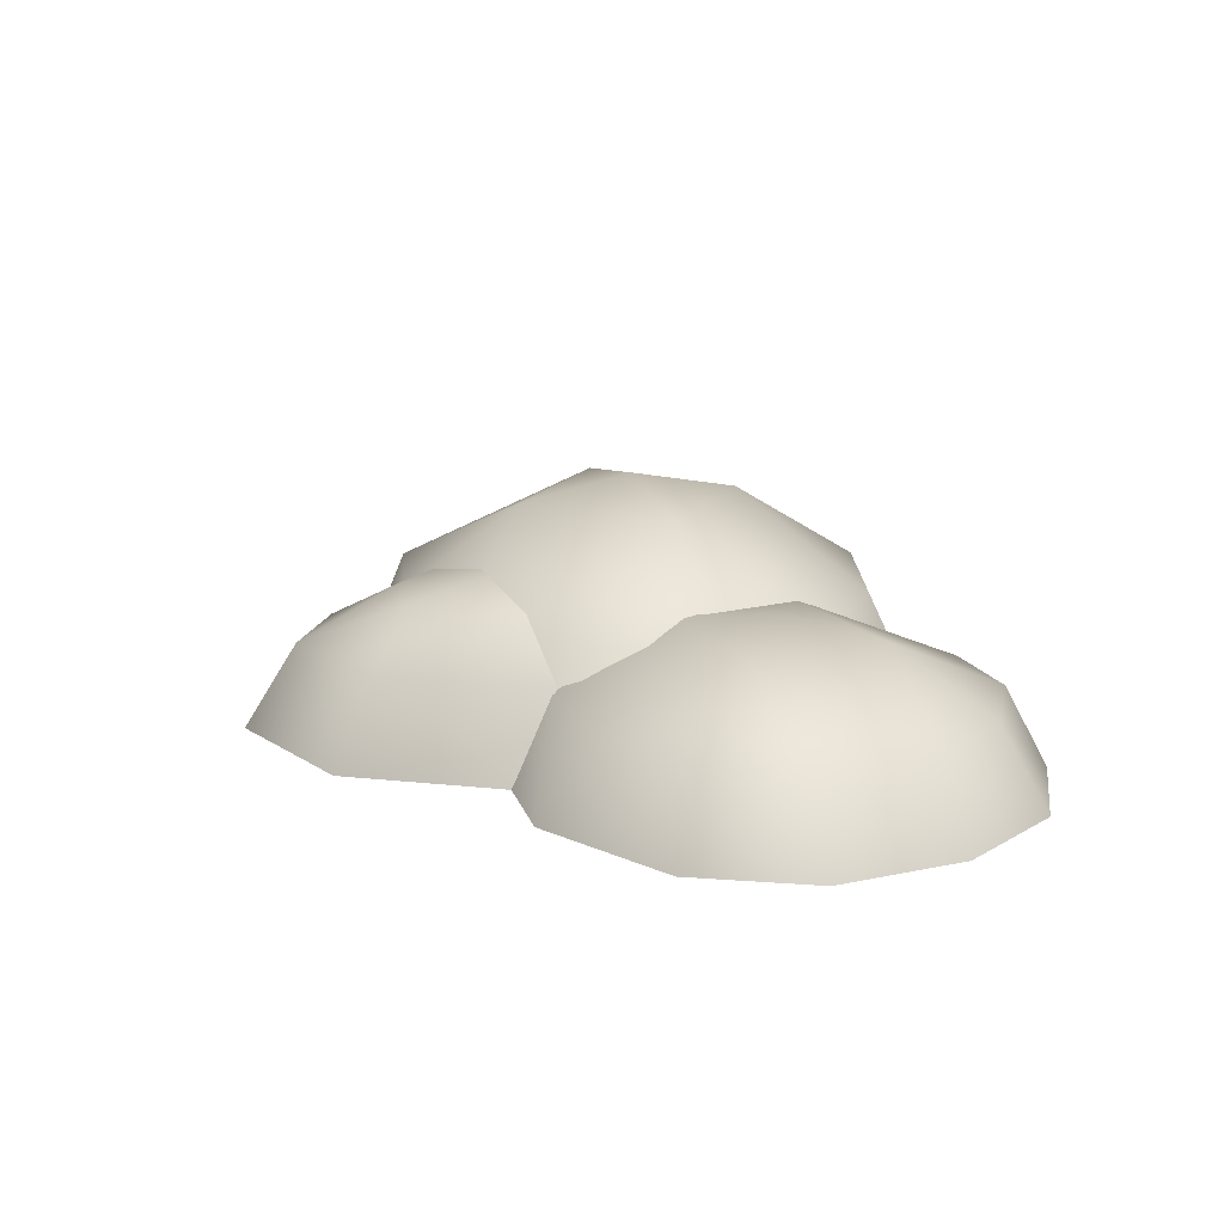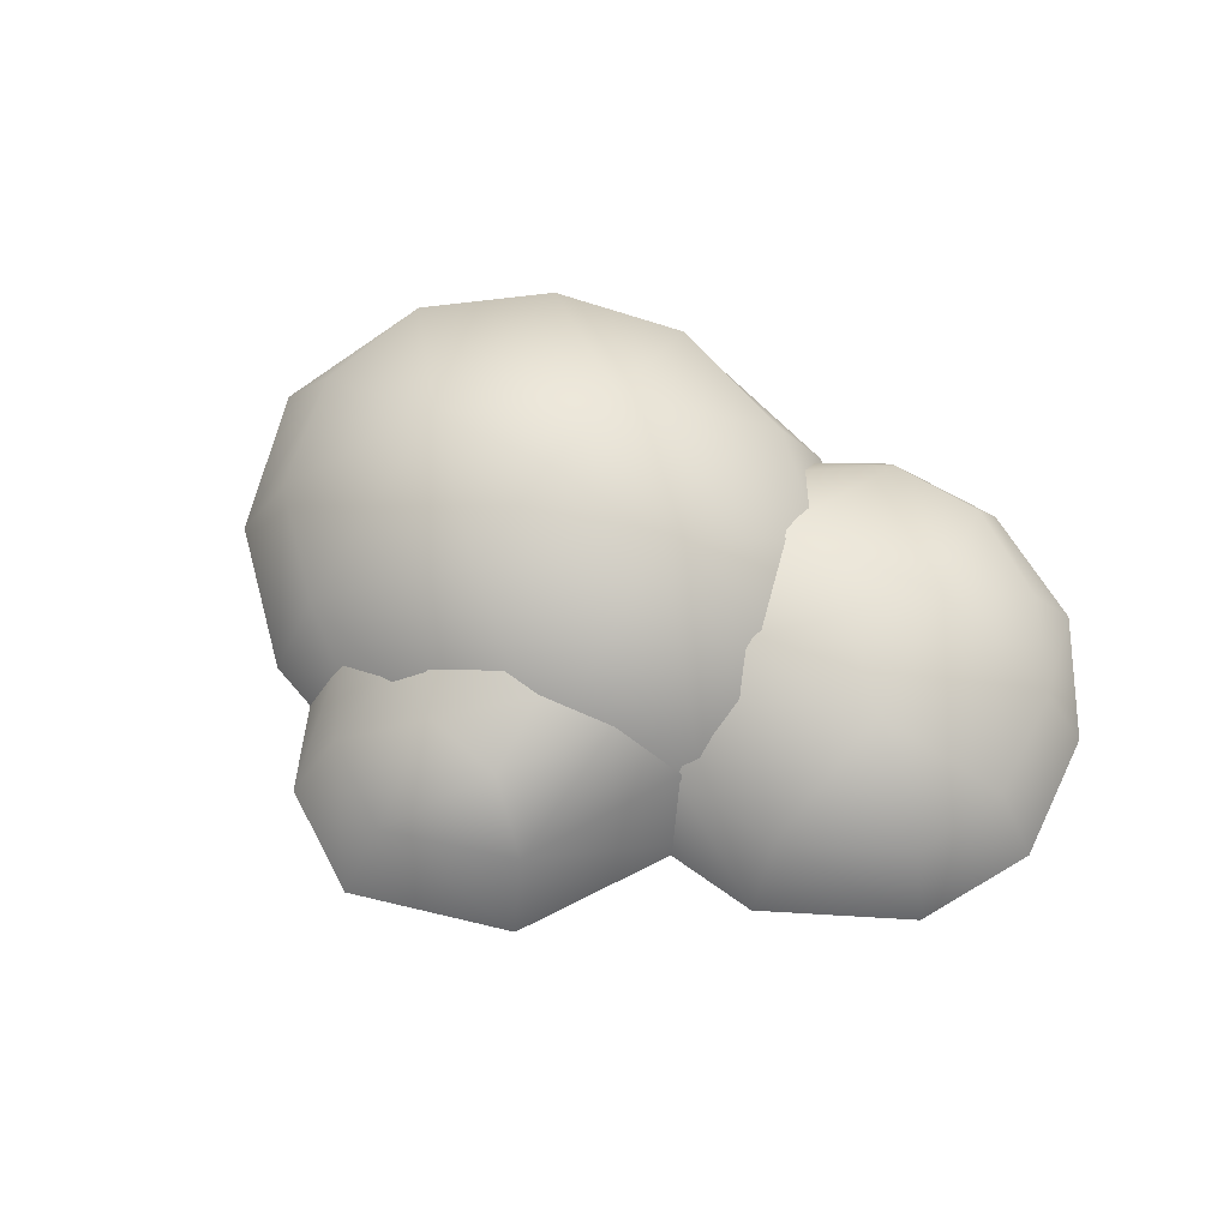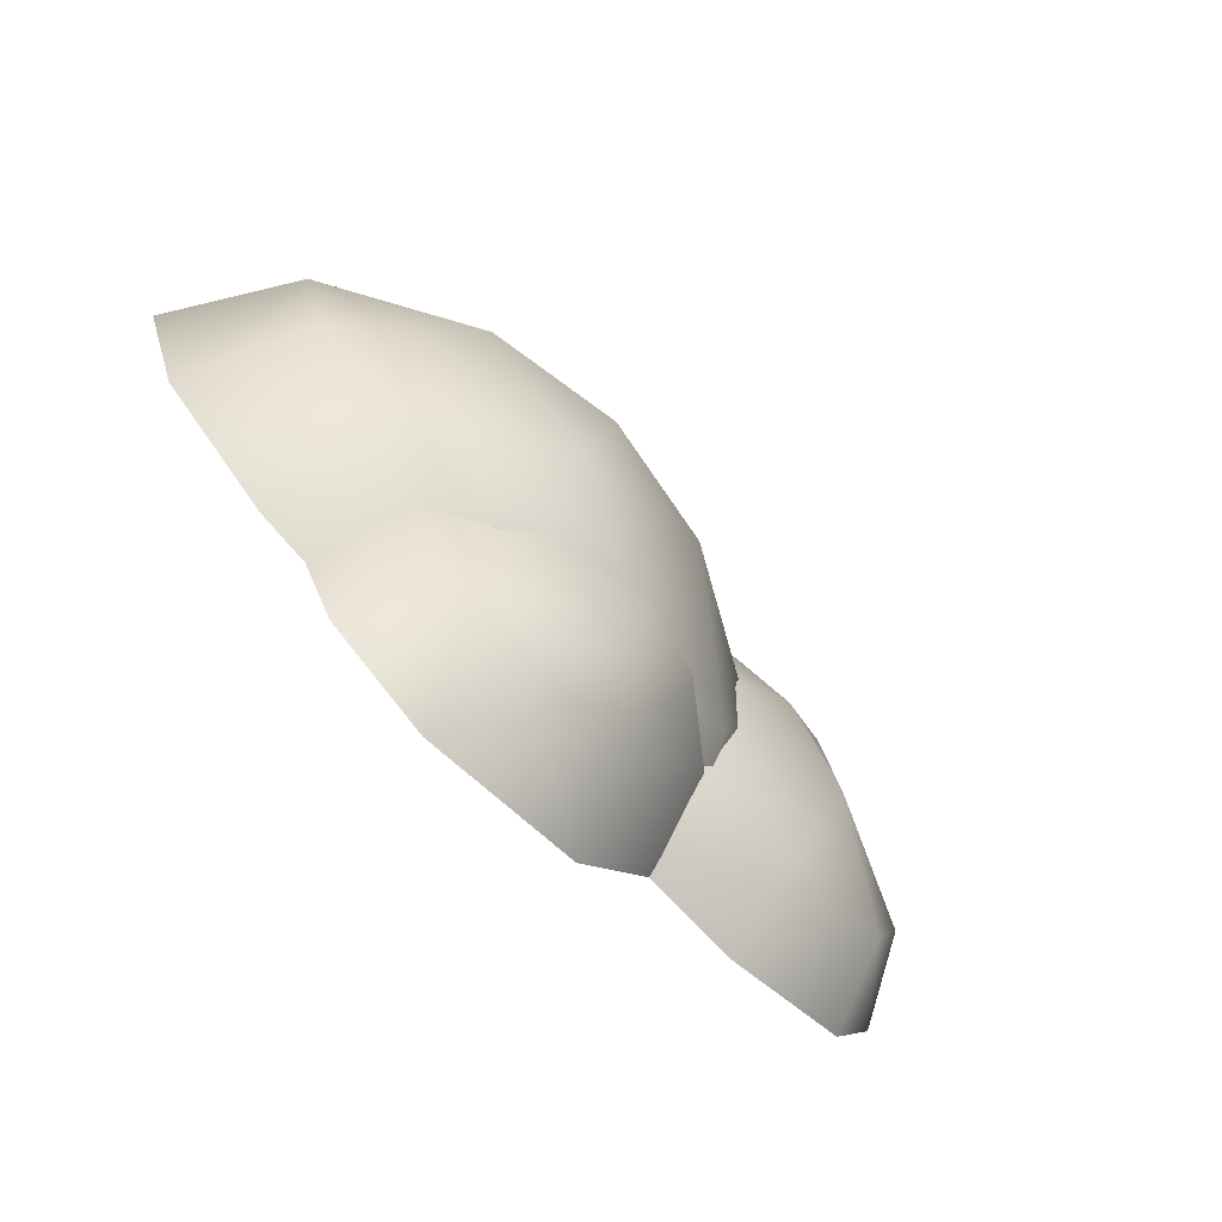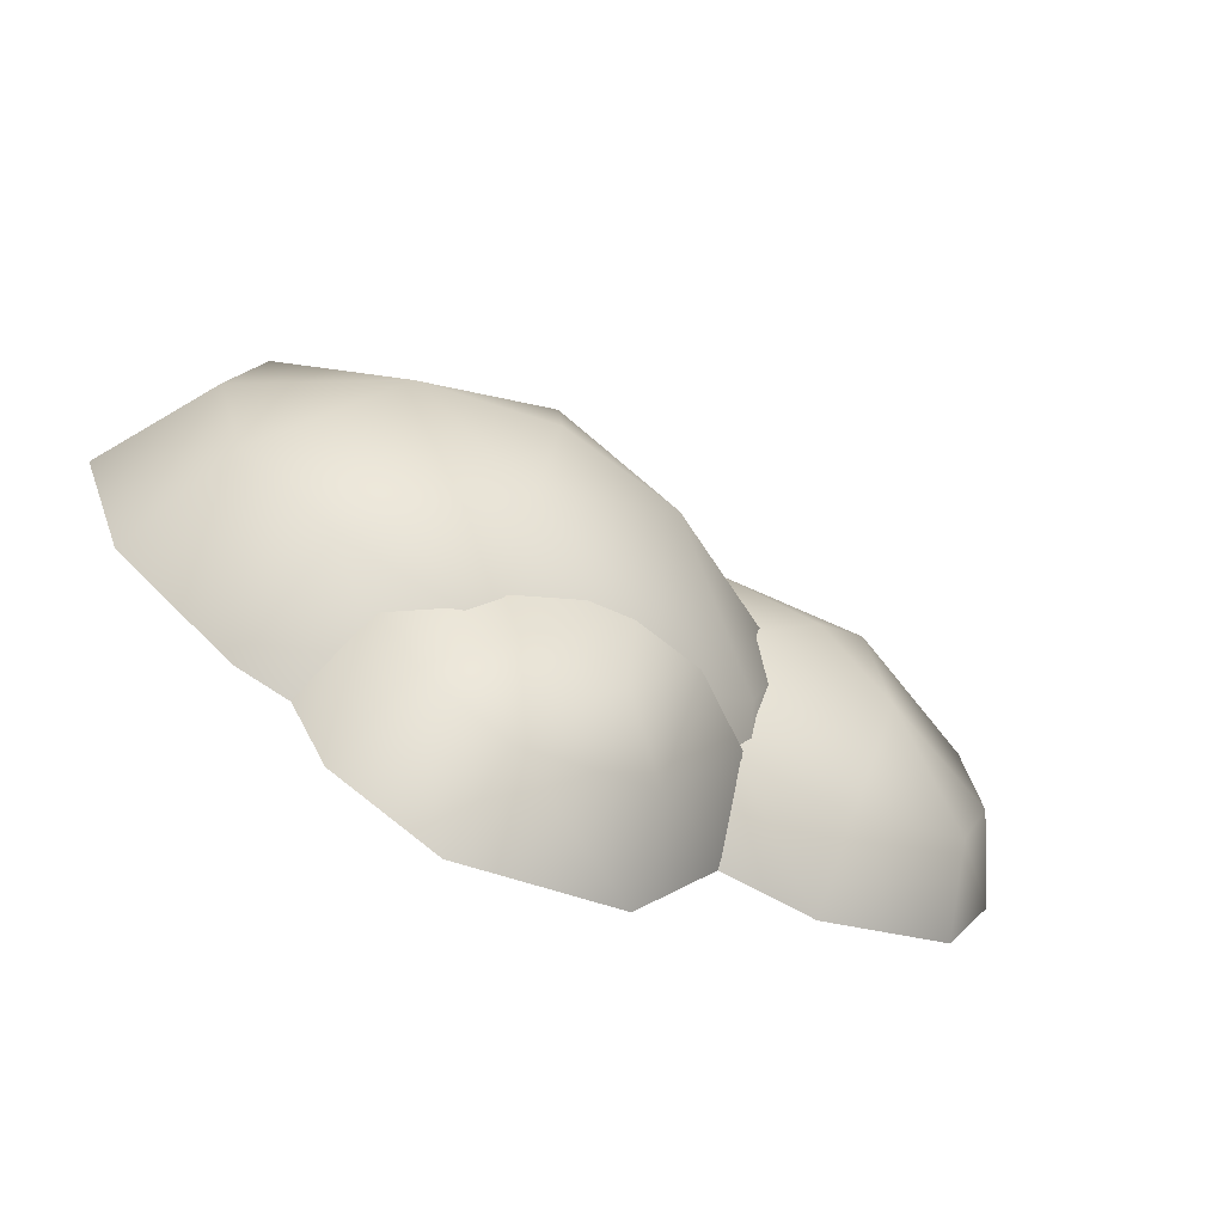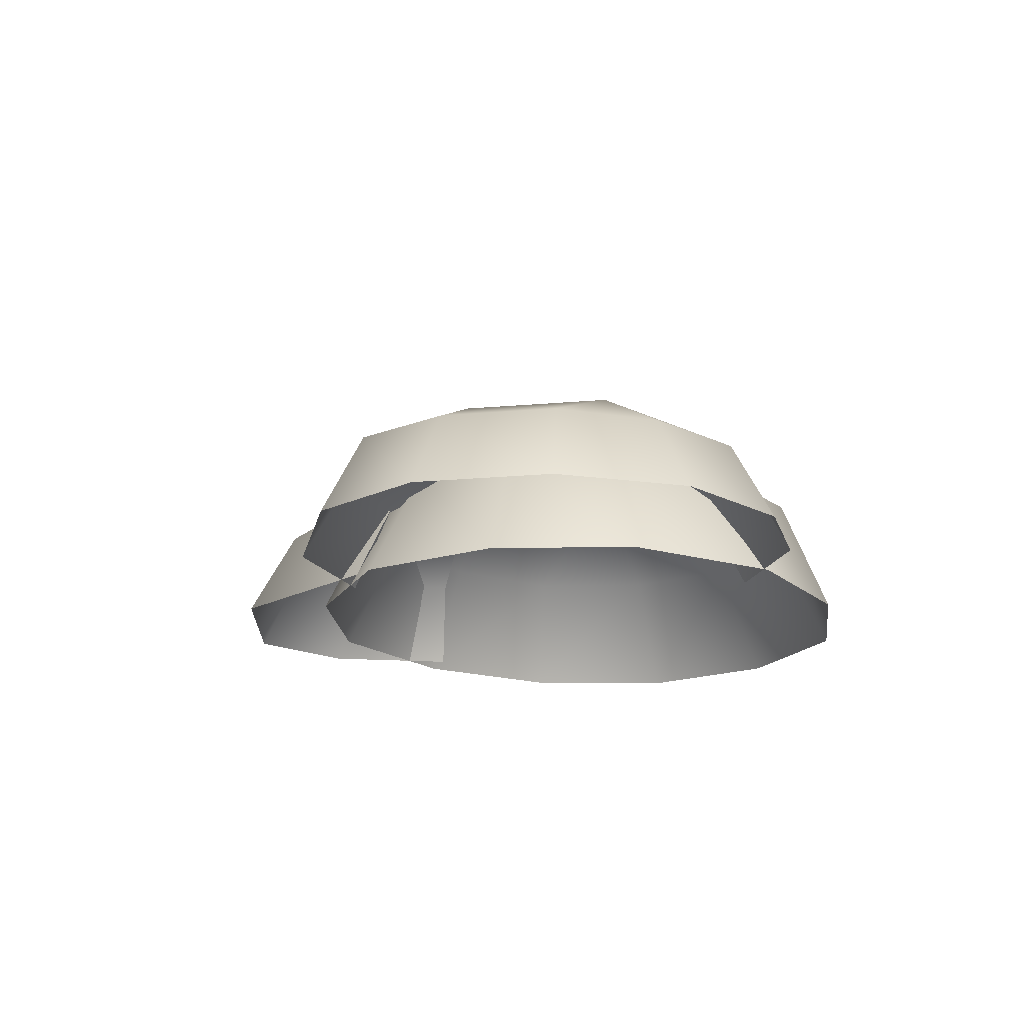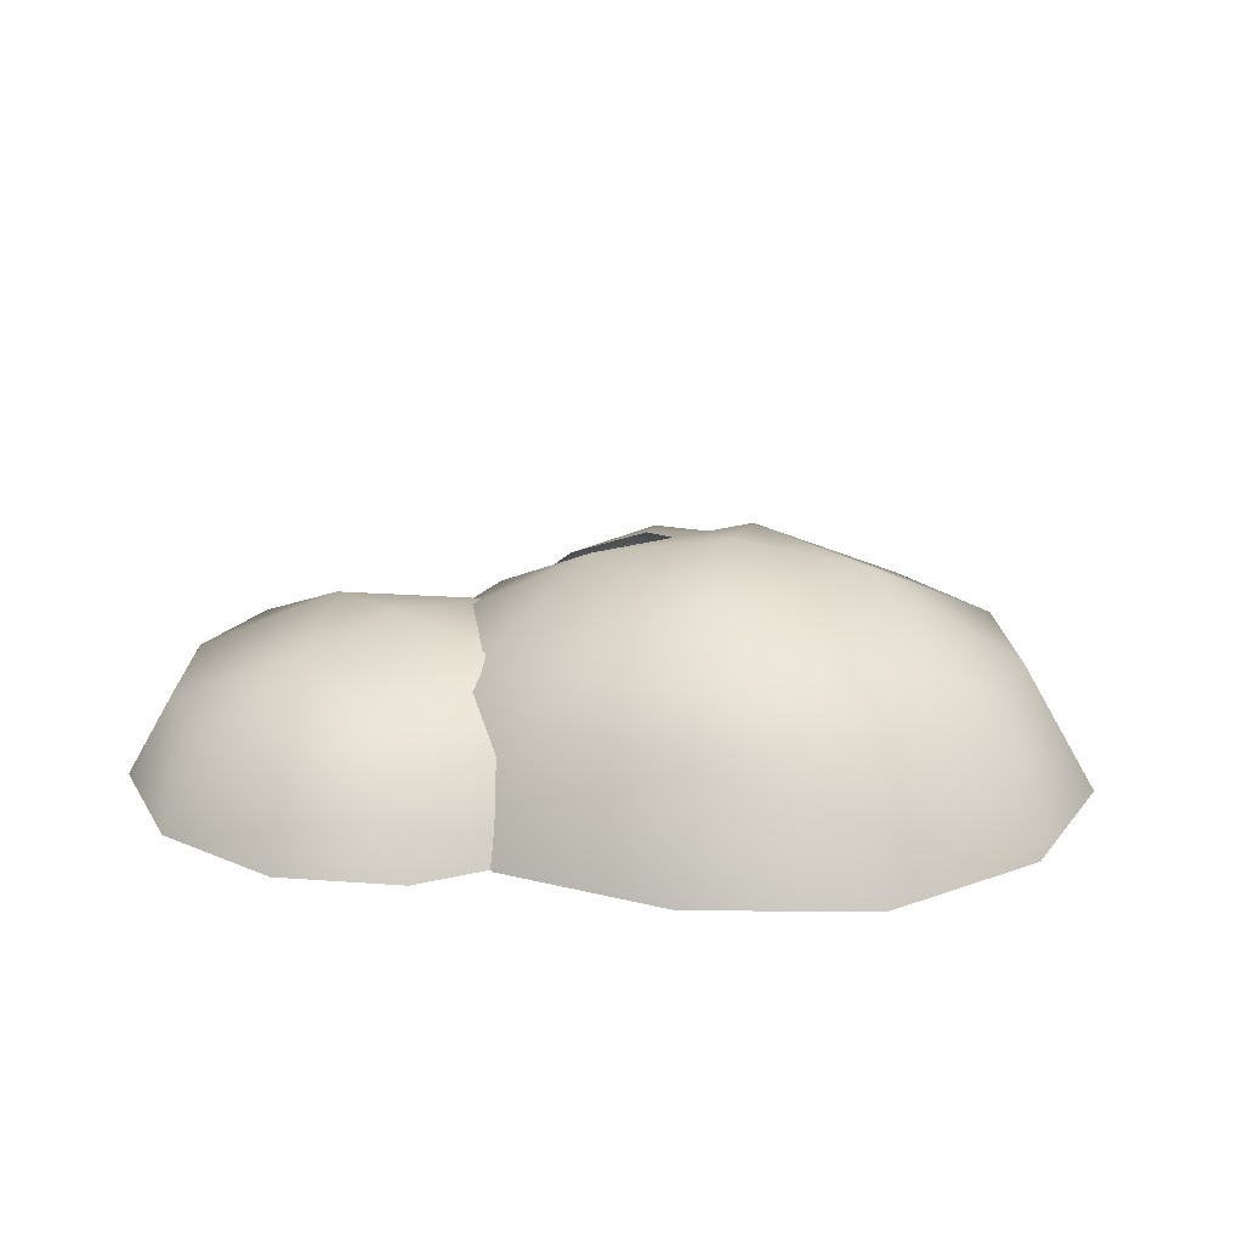
<metadata>
{"format":"obj","ext":"obj","renderer":"f3d","projection":"perspective","resolution":1024,"background":"white","views":[{"elev":15.9,"azim":-106.7,"up":"+Y"},{"elev":67.1,"azim":-146.5,"up":"+Y"},{"elev":-77.7,"azim":134.0,"up":"+Z"},{"elev":-68.3,"azim":151.6,"up":"+Z"},{"elev":-17.5,"azim":-71.9,"up":"+Y"},{"elev":22.7,"azim":10.2,"up":"+Y"}]}
</metadata>
<code>
g Bush_Mounds_B
v -0.2957 0.1088 -0.2033
v -0.4516 0.005134 -0.2666
v -0.2811 0.005134 -0.2601
v -0.4412 0.1091 -0.2062
v -0.6349 0.005134 -0.1602
v -0.2718 0.1846 -0.03807
v -0.5949 0.1125 -0.1214
v -0.7066 0.005134 -0.01148
v -0.4684 0.1858 -0.02425
v -0.6421 0.1115 0.001052
v -0.6841 0.005134 0.1601
v -0.6263 0.1097 0.1461
v -0.5884 0.005134 0.3032
v -0.3677 0.2035 0.06375
v -0.2341 0.1804 0.1269
v -0.4481 0.1837 0.1603
v -0.5456 0.1097 0.2555
v -0.4347 0.005134 0.3767
v -0.4237 0.1094 0.3216
v -0.2783 0.005134 0.3685
v -0.3 0.1105 0.3166
v -0.1814 0.1106 0.2283
v -0.1347 0.005134 0.2773
v 0.1514 0.1194 -0.281
v 0.122 0.005236 -0.4564
v 0.1974 0.005236 -0.3002
v 0.08393 0.1183 -0.3975
v -0.01227 0.005236 -0.5291
v 0.06214 0.1898 -0.2211
v -0.02813 0.1164 -0.4623
v -0.2201 0.005236 -0.4533
v -0.01636 0.1813 -0.3257
v -0.1154 0.2096 -0.2357
v -0.1217 0.1805 -0.3406
v -0.2097 0.1843 -0.2117
v -0.1949 0.1162 -0.3971
v -0.3456 0.005236 -0.231
v -0.2992 0.1173 -0.1978
v 0.02268 0.1607 -0.3146
v -0.2005 0.004864 -0.341
v 0.01714 0.004864 -0.3946
v -0.1517 0.1623 -0.281
v -0.3653 0.004864 -0.2042
v 0.2061 0.1606 -0.2752
v 0.2403 0.004864 -0.332
v -0.2901 0.1603 -0.1591
v -0.1429 0.2677 -0.002006
v -0.4143 0.004864 -0.007111
v 0.0324 0.2616 -0.1553
v 0.1917 0.2663 -0.01477
v 0.3296 0.159 -0.1654
v 0.3983 0.004864 -0.1944
v -0.3394 0.1628 -0.008428
v -0.356 0.004864 0.1783
v 0.3761 0.1593 -0.006632
v 0.4674 0.004864 -0.001338
v -0.2821 0.1581 0.1513
v -0.1931 0.004864 0.3215
v 0.3376 0.1594 0.145
v 0.4076 0.004864 0.1881
v -0.1584 0.1585 0.2567
v 0.02214 0.004864 0.3704
v 0.1994 0.162 0.2625
v 0.2478 0.004864 0.3305
v 0.02487 0.1635 0.3062
v 0.01604 0.2694 0.1349
v 0.02209 0.295 -0.006154
g Bush_Mounds_B_0
f 3 2 1
f 4 1 2
f 2 5 4
f 1 4 6
f 7 4 5
f 5 8 7
f 9 6 4
f 7 9 4
f 10 7 8
f 7 10 9
f 8 11 10
f 12 10 11
f 10 12 9
f 11 13 12
f 6 9 14
f 15 6 14
f 9 16 14
f 16 9 12
f 16 15 14
f 17 12 13
f 17 16 12
f 13 18 17
f 19 17 18
f 17 19 16
f 18 20 19
f 15 16 21
f 19 21 16
f 21 19 20
f 22 15 21
f 20 23 21
f 22 21 23
f 26 25 24
f 27 24 25
f 25 28 27
f 24 27 29
f 30 27 28
f 28 31 30
f 27 32 29
f 27 30 32
f 32 33 29
f 34 33 32
f 30 34 32
f 34 35 33
f 36 30 31
f 36 34 30
f 36 35 34
f 31 37 36
f 36 38 35
f 38 36 37
f 41 40 39
f 42 39 40
f 40 43 42
f 39 44 41
f 45 41 44
f 46 42 43
f 46 47 42
f 43 48 46
f 39 42 49
f 39 49 44
f 49 42 47
f 49 50 44
f 44 51 45
f 51 44 50
f 52 45 51
f 53 46 48
f 53 47 46
f 48 54 53
f 51 55 52
f 55 51 50
f 56 52 55
f 57 53 54
f 53 57 47
f 54 58 57
f 55 59 56
f 55 50 59
f 60 56 59
f 61 57 58
f 57 61 47
f 58 62 61
f 59 63 60
f 59 50 63
f 64 60 63
f 62 64 65
f 65 61 62
f 63 65 64
f 65 66 61
f 65 63 66
f 66 47 61
f 66 63 50
f 47 66 67
f 66 50 67
f 49 47 67
f 50 49 67

</code>
